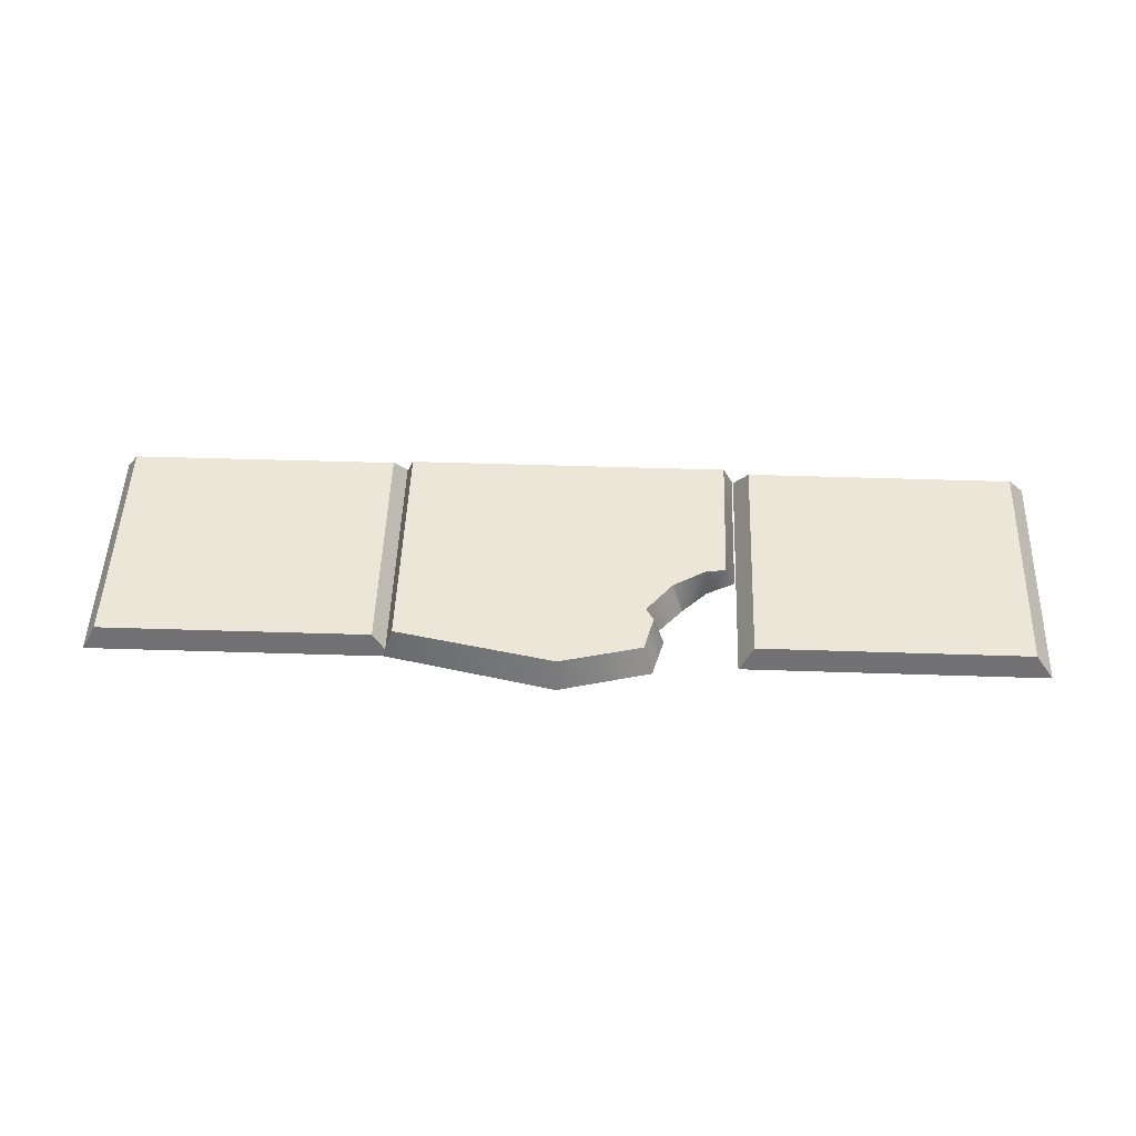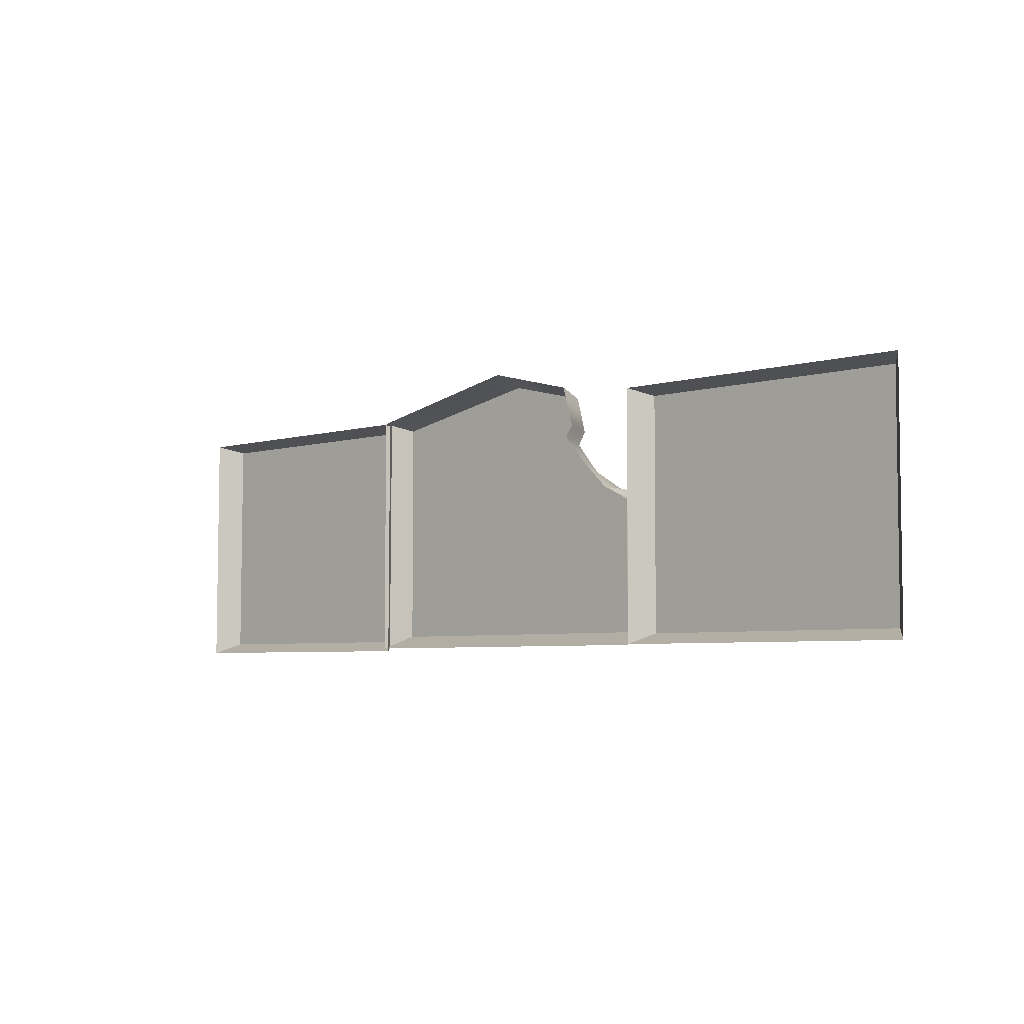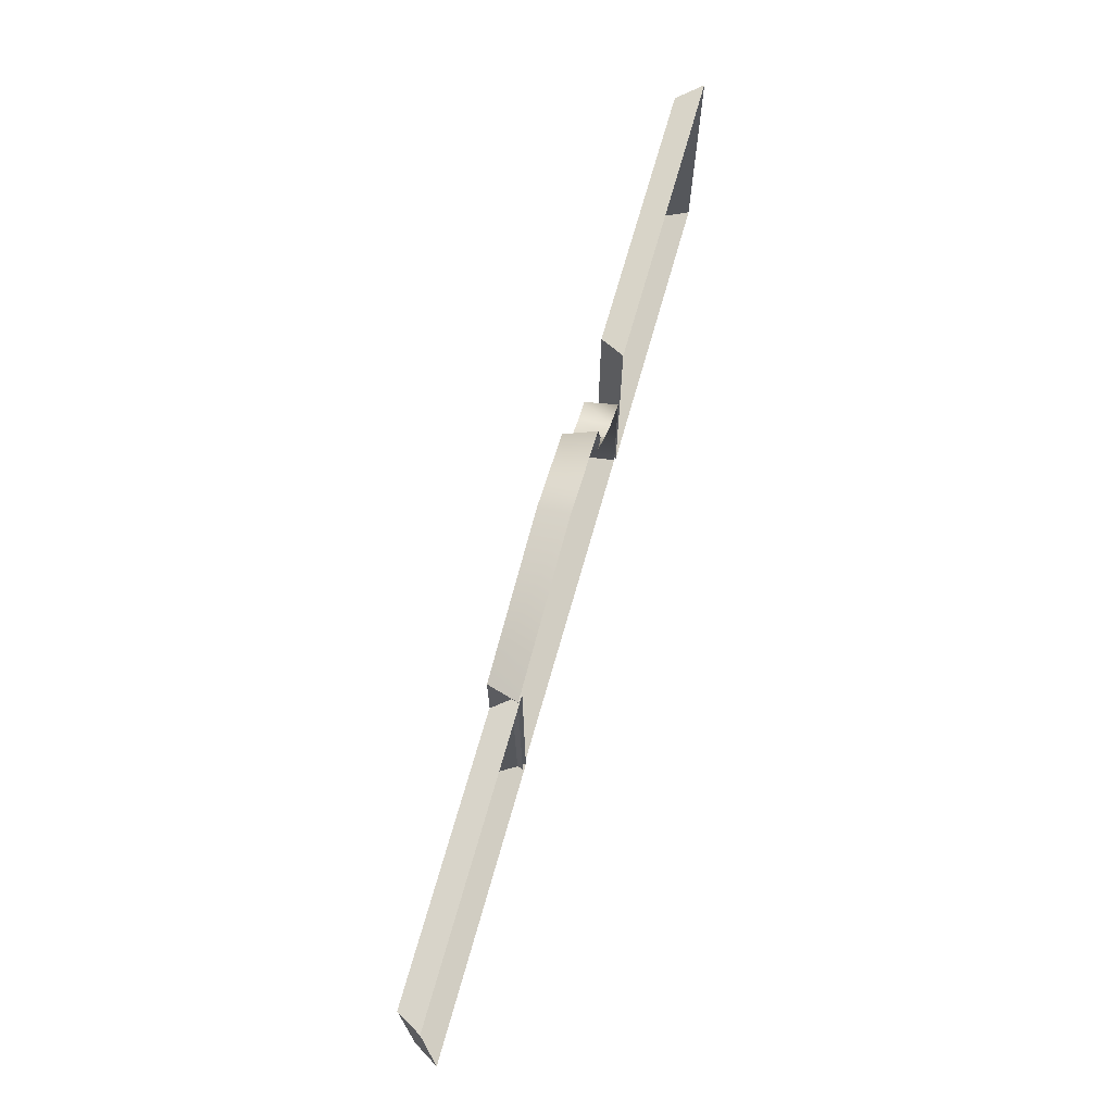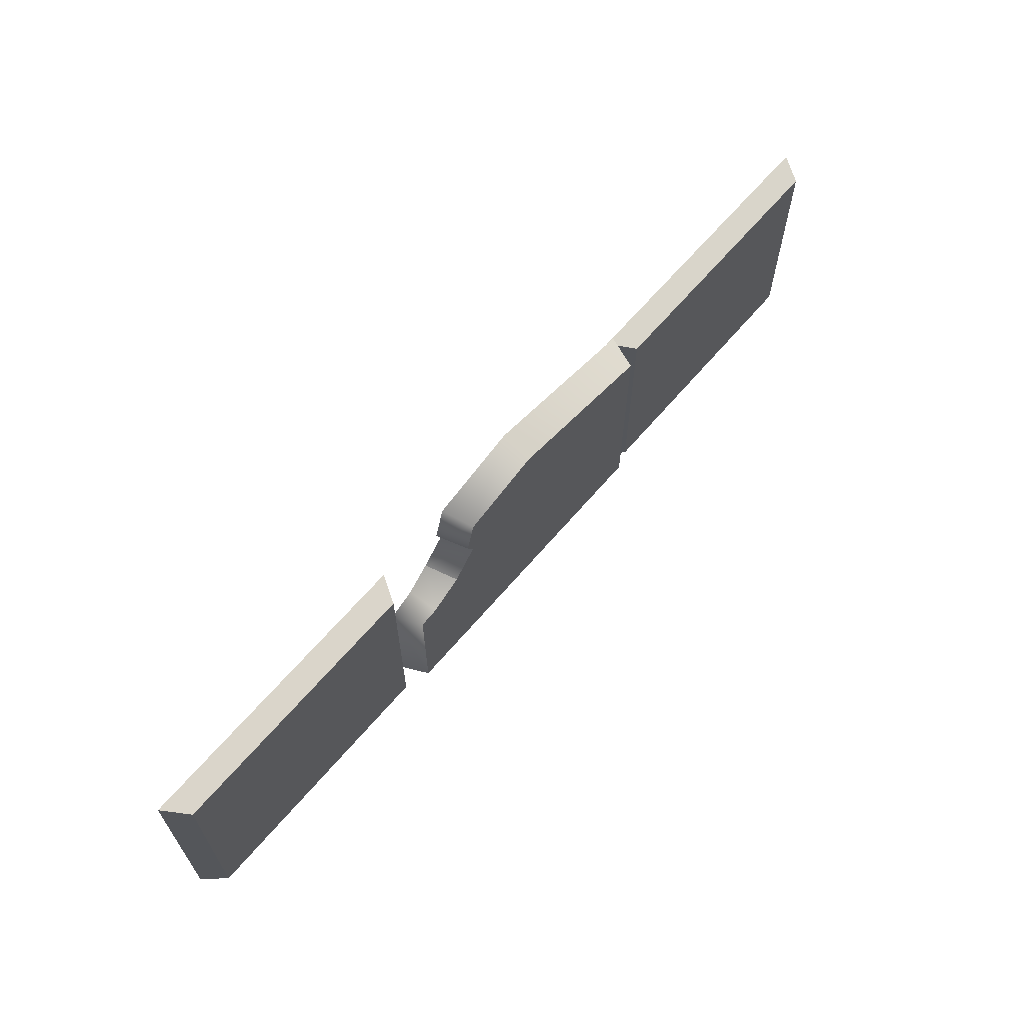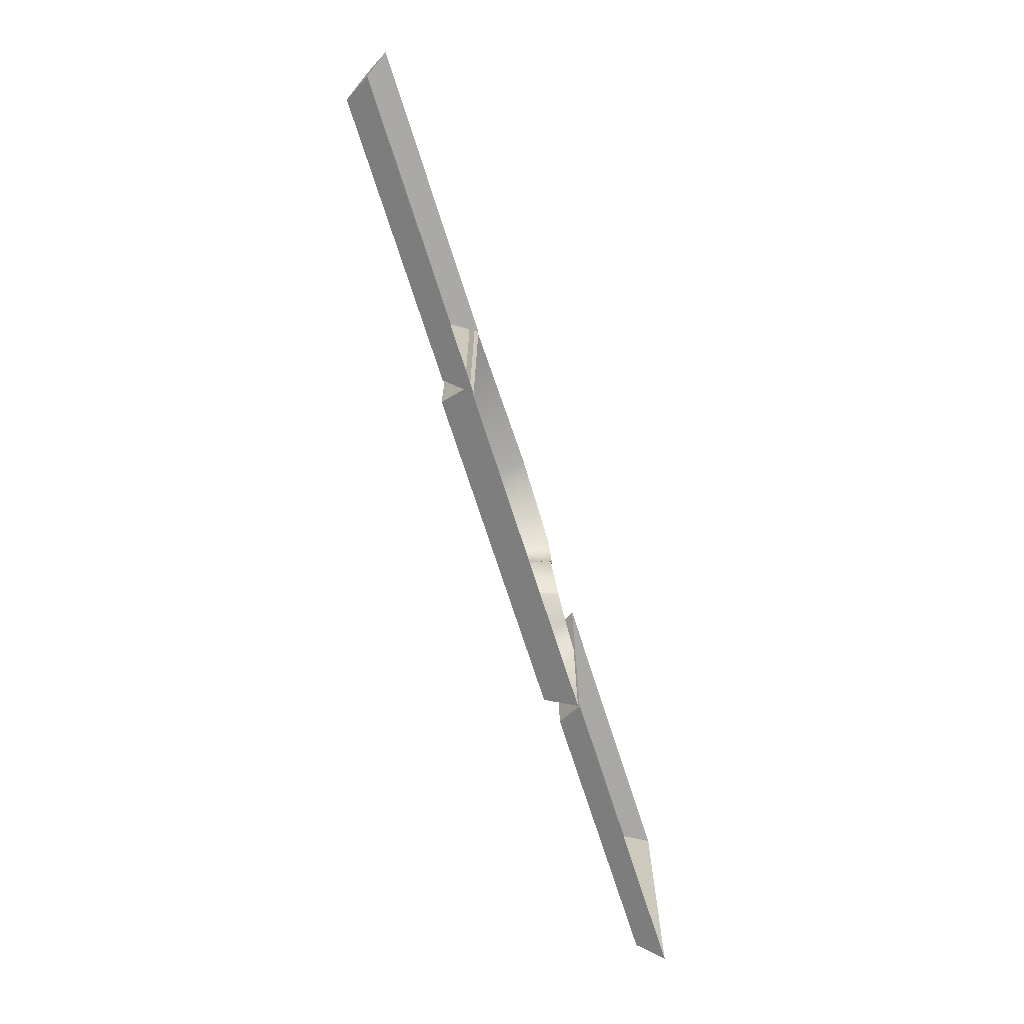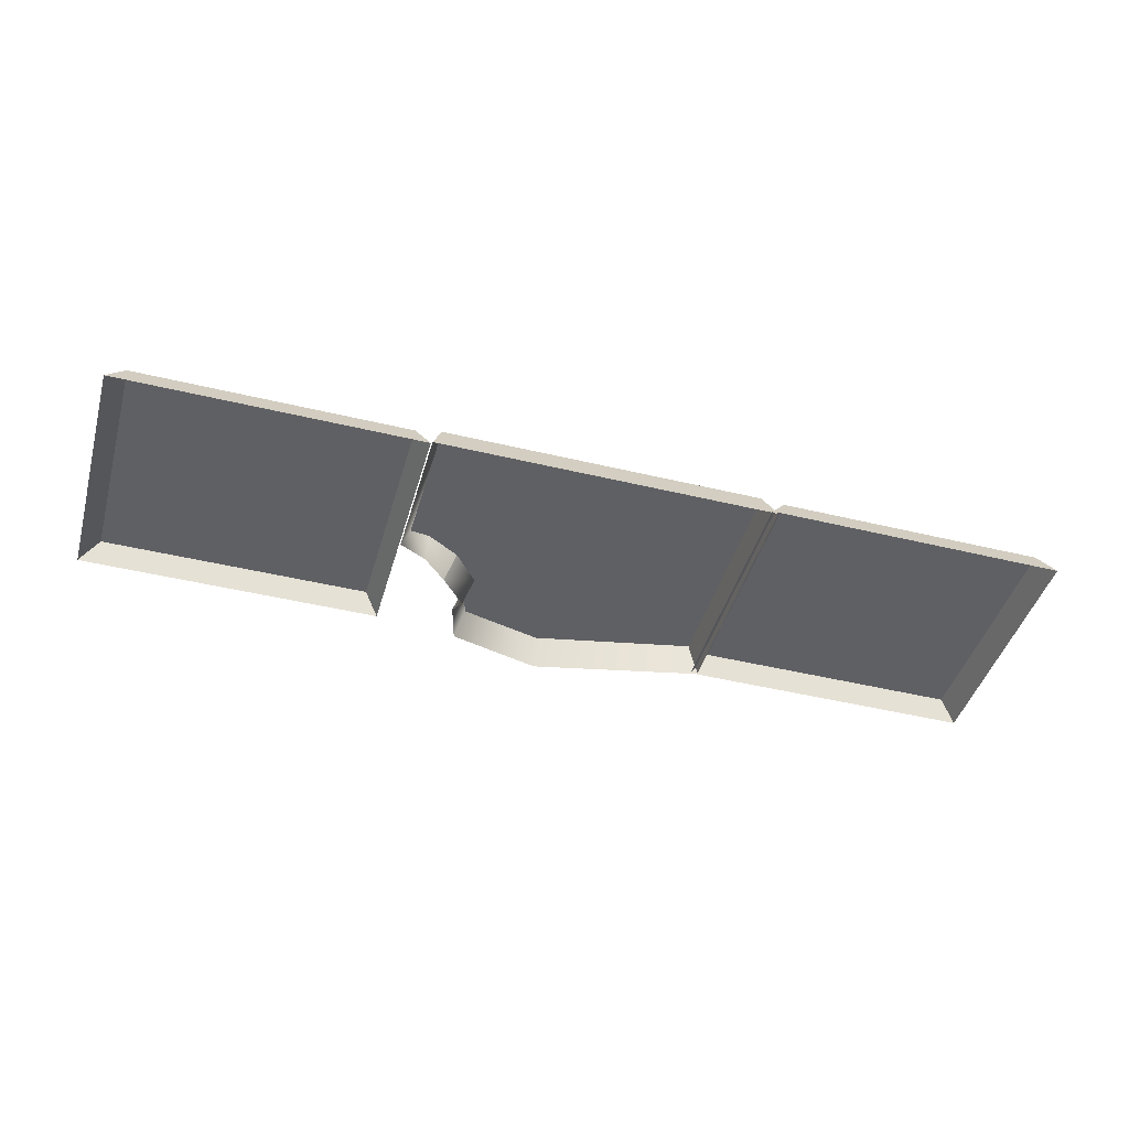
<metadata>
{"format":"obj","ext":"obj","renderer":"f3d","projection":"perspective","resolution":1024,"background":"white","views":[{"elev":49.2,"azim":2.1,"up":"+Y"},{"elev":-5.1,"azim":43.5,"up":"+Z"},{"elev":70.2,"azim":-74.2,"up":"+Z"},{"elev":64.6,"azim":130.4,"up":"+Z"},{"elev":-70.9,"azim":-72.3,"up":"+Z"},{"elev":-44.3,"azim":164.2,"up":"+Y"}]}
</metadata>
<code>
g El_Stair_Bricks
v -0.7474 -0.02671 -0.5321
v -1.967 -0.02671 0.514
v -1.971 -0.02671 -0.53
v -0.7433 -0.02671 0.512
v -0.6657 -0.1385 -0.5797
v -1.971 -0.02671 -0.53
v -2.035 -0.1385 -0.5774
v -0.7474 -0.02671 -0.5321
v -2.035 -0.1385 -0.5774
v -1.967 -0.02671 0.514
v -2.031 -0.1385 0.5436
v -1.971 -0.02671 -0.53
v -2.031 -0.1385 0.5436
v -0.7433 -0.02671 0.512
v -0.6614 -0.1385 0.5413
v -1.967 -0.02671 0.514
v -0.6614 -0.1385 0.5413
v -0.7474 -0.02671 -0.5321
v -0.6657 -0.1385 -0.5797
v -0.7433 -0.02671 0.512
v -0.652 0.01022 0.518
v 0.07276 0.01022 -0.5079
v 0.07325 0.01022 0.6597
v -0.652 0.01022 -0.5079
v 0.4539 0.01022 0.3527
v 0.447 0.01022 0.5686
v 0.4883 0.01022 0.4103
v 0.5709 0.01022 0.211
v 0.8095 0.01022 -0.5079
v 0.7209 0.01022 0.1244
v 0.8095 0.01022 0.1145
v -0.6978 -0.1328 -0.567
v -0.652 0.01022 0.518
v -0.6978 -0.1328 0.5451
v -0.652 0.01022 -0.5079
v 0.07162 -0.1328 0.7049
v 0.447 0.01022 0.5686
v 0.4872 -0.1328 0.6002
v 0.07325 0.01022 0.6597
v -0.652 0.01022 0.518
v -0.6978 -0.1328 0.5451
v 0.5368 -0.1328 0.423
v 0.4883 0.01022 0.4103
v 0.5023 -0.1328 0.3732
v 0.4539 0.01022 0.3527
v 0.6197 -0.1328 0.2408
v 0.5709 0.01022 0.211
v 0.8571 -0.1328 0.07083
v 0.8095 0.01022 -0.5079
v 0.8571 -0.1328 -0.567
v 0.8095 0.01022 0.1145
v 0.7299 -0.1328 0.1339
v 0.7209 0.01022 0.1244
v 0.6197 -0.1328 0.2408
v 0.5709 0.01022 0.211
v -0.652 0.01022 -0.5079
v 0.07283 -0.1328 -0.567
v 0.07276 0.01022 -0.5079
v -0.6978 -0.1328 -0.567
v 0.8095 0.01022 -0.5079
v 0.8571 -0.1328 -0.567
v 2.152 -0.02671 -0.5165
v 0.929 -0.02671 0.5274
v 0.9282 -0.02671 -0.5166
v 2.153 -0.02671 0.5275
v 2.234 -0.1385 -0.564
v 0.9282 -0.02671 -0.5166
v 0.8641 -0.1385 -0.5642
v 2.152 -0.02671 -0.5165
v 0.8641 -0.1385 -0.5642
v 0.929 -0.02671 0.5274
v 0.8648 -0.1385 0.5569
v 0.9282 -0.02671 -0.5166
v 0.8648 -0.1385 0.5569
v 2.153 -0.02671 0.5275
v 2.234 -0.1385 0.557
v 0.929 -0.02671 0.5274
v 2.234 -0.1385 0.557
v 2.152 -0.02671 -0.5165
v 2.234 -0.1385 -0.564
v 2.153 -0.02671 0.5275
g El_Stair_Bricks_0
f 3 2 1
f 4 1 2
f 7 6 5
f 8 5 6
f 11 10 9
f 12 9 10
f 15 14 13
f 16 13 14
f 19 18 17
f 20 17 18
f 23 22 21
f 24 21 22
f 23 25 22
f 26 25 23
f 27 25 26
f 22 25 28
f 29 22 28
f 30 29 28
f 31 29 30
f 34 33 32
f 35 32 33
f 38 37 36
f 39 36 37
f 39 40 36
f 41 36 40
f 38 42 37
f 43 37 42
f 42 44 43
f 45 43 44
f 44 46 45
f 47 45 46
f 50 49 48
f 51 48 49
f 48 51 52
f 53 52 51
f 52 53 54
f 55 54 53
f 58 57 56
f 59 56 57
f 58 60 57
f 61 57 60
f 64 63 62
f 65 62 63
f 68 67 66
f 69 66 67
f 72 71 70
f 73 70 71
f 76 75 74
f 77 74 75
f 80 79 78
f 81 78 79

</code>
